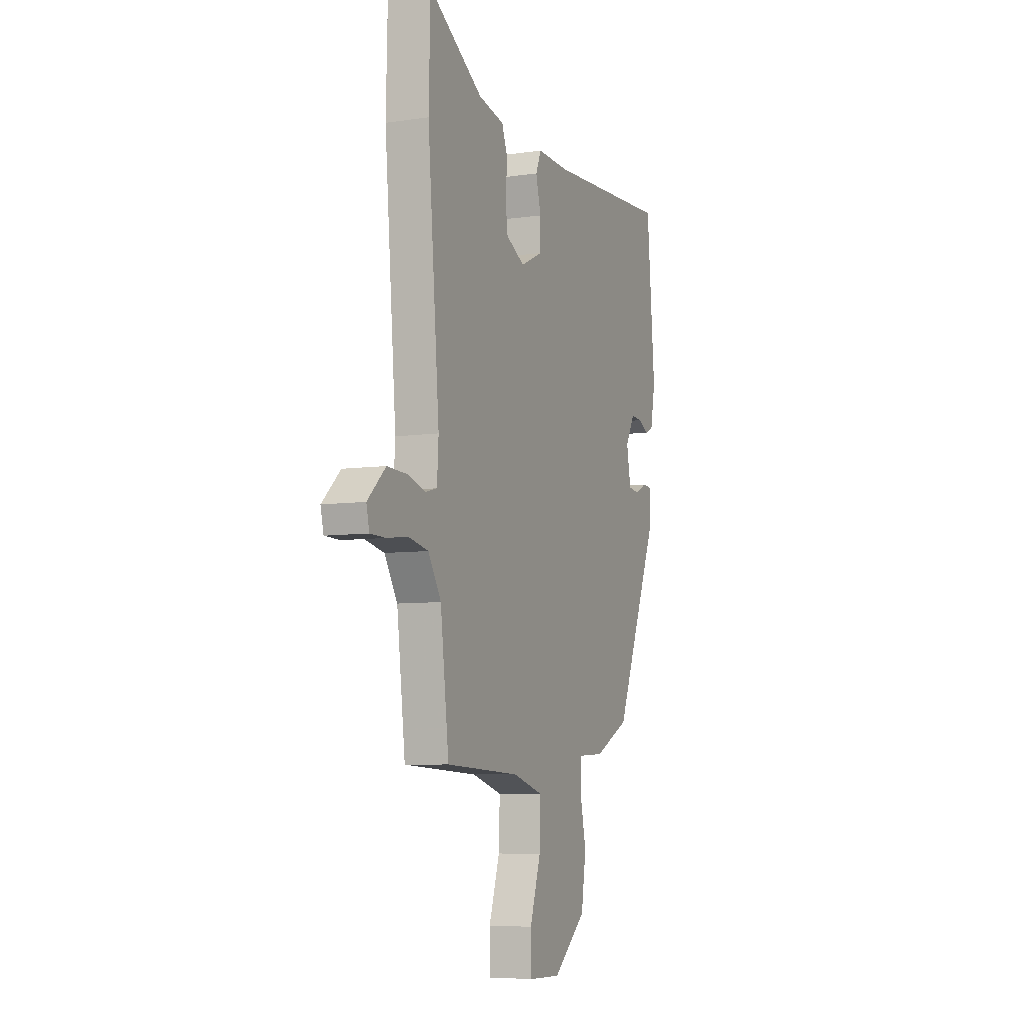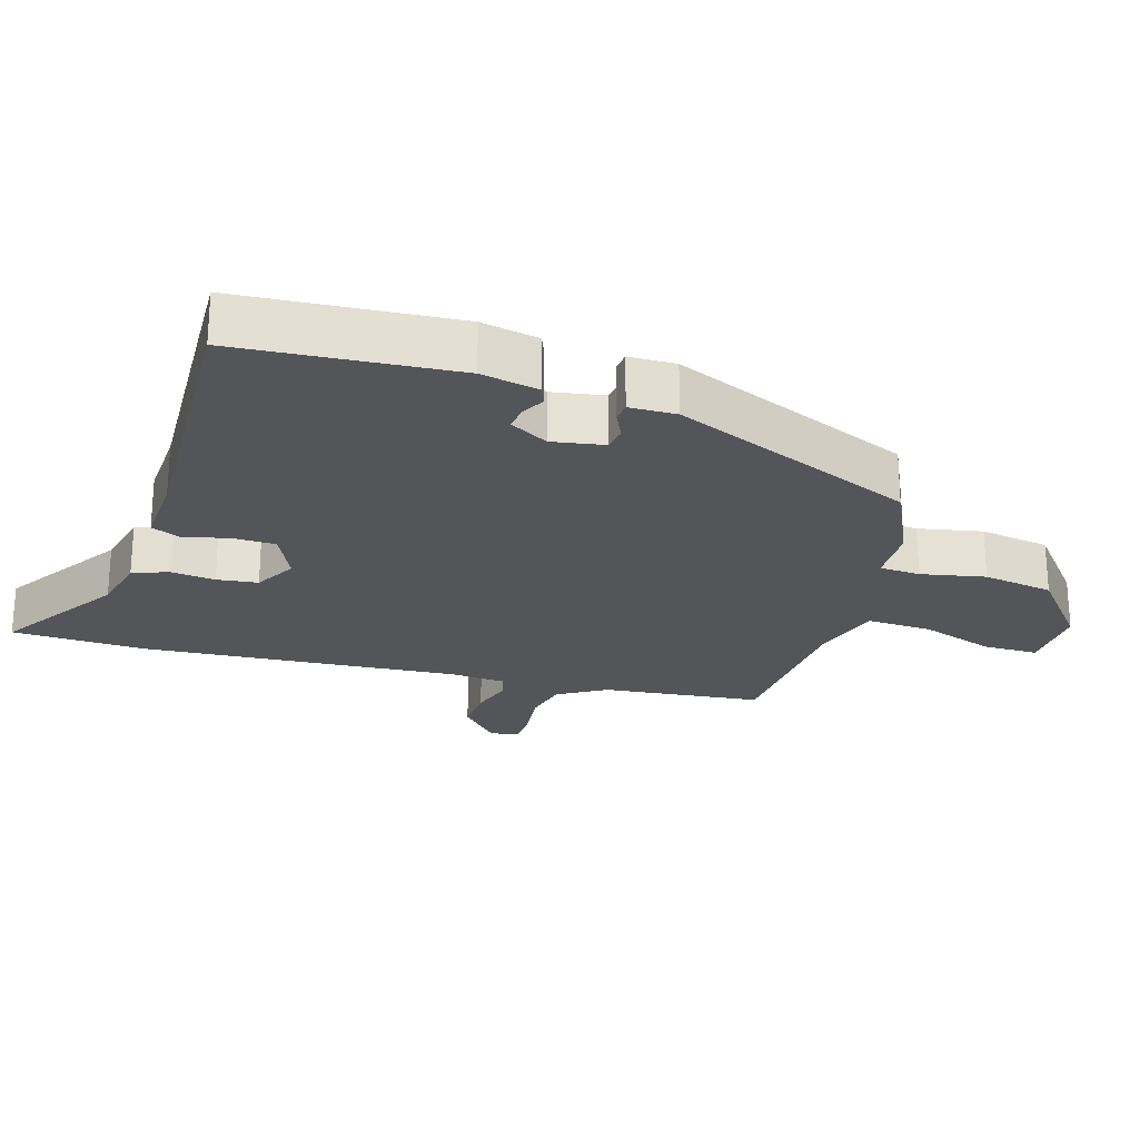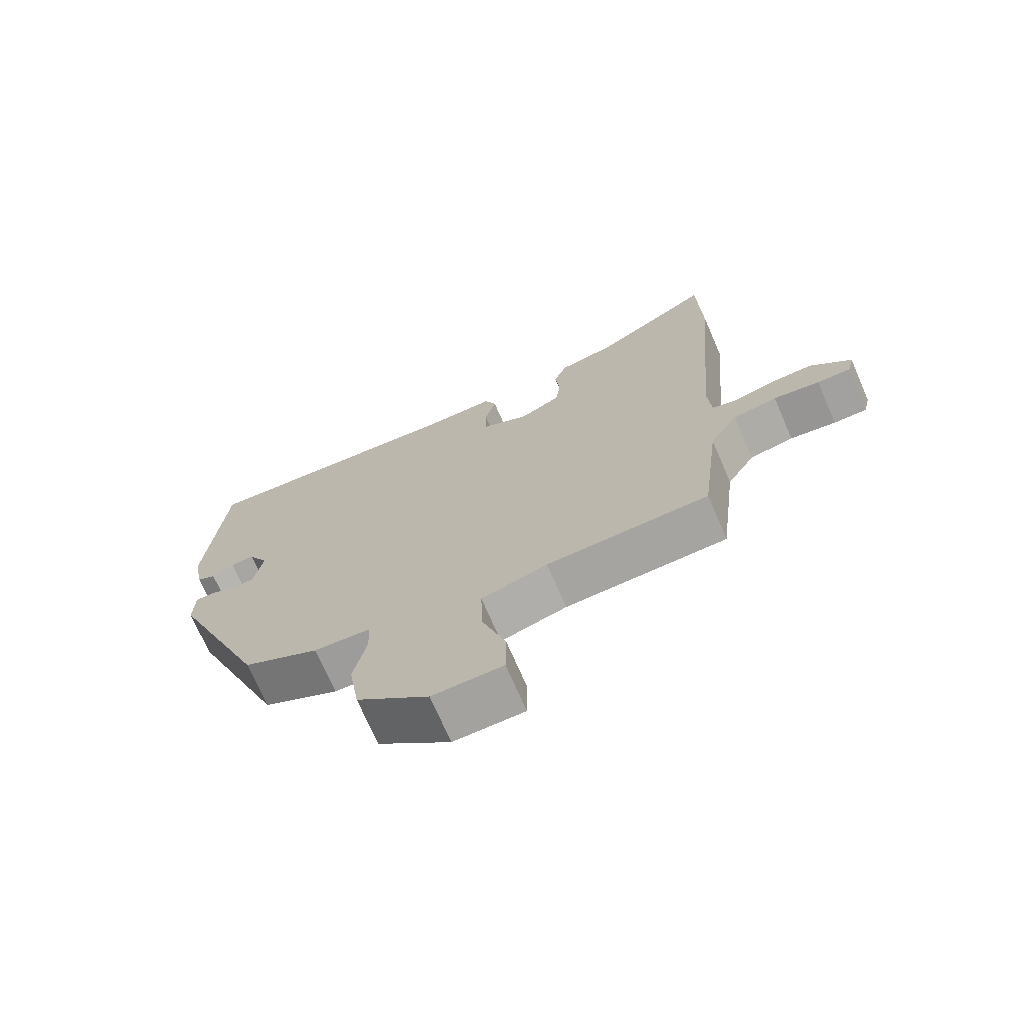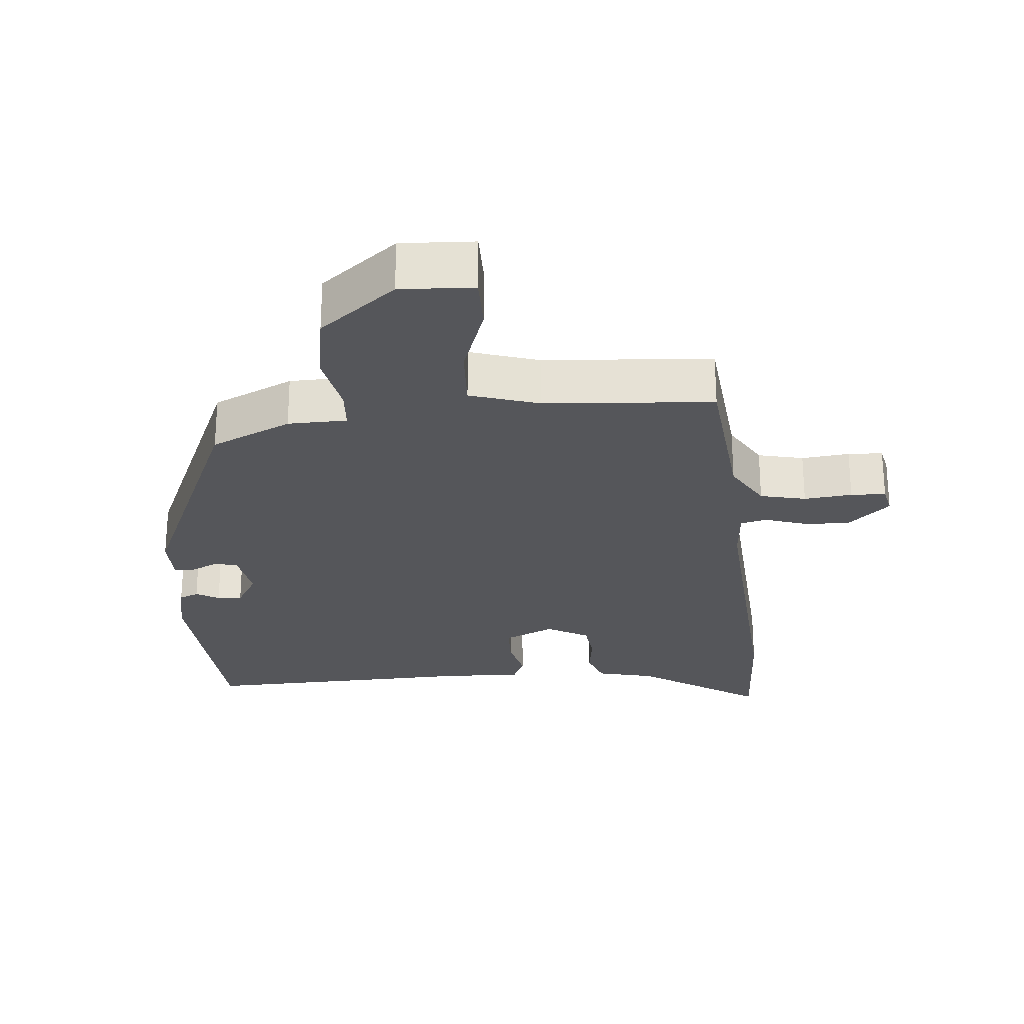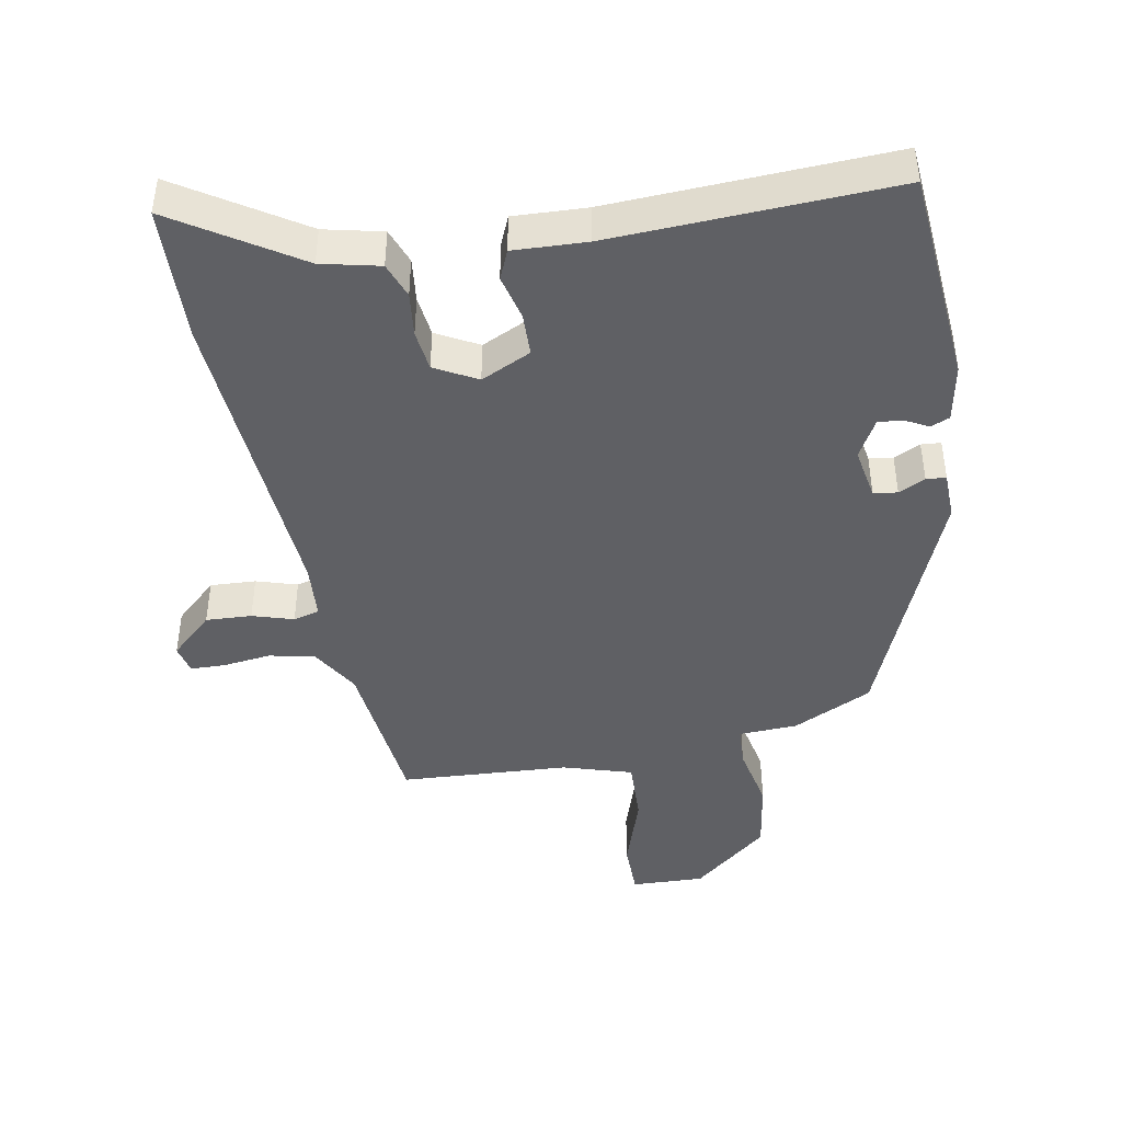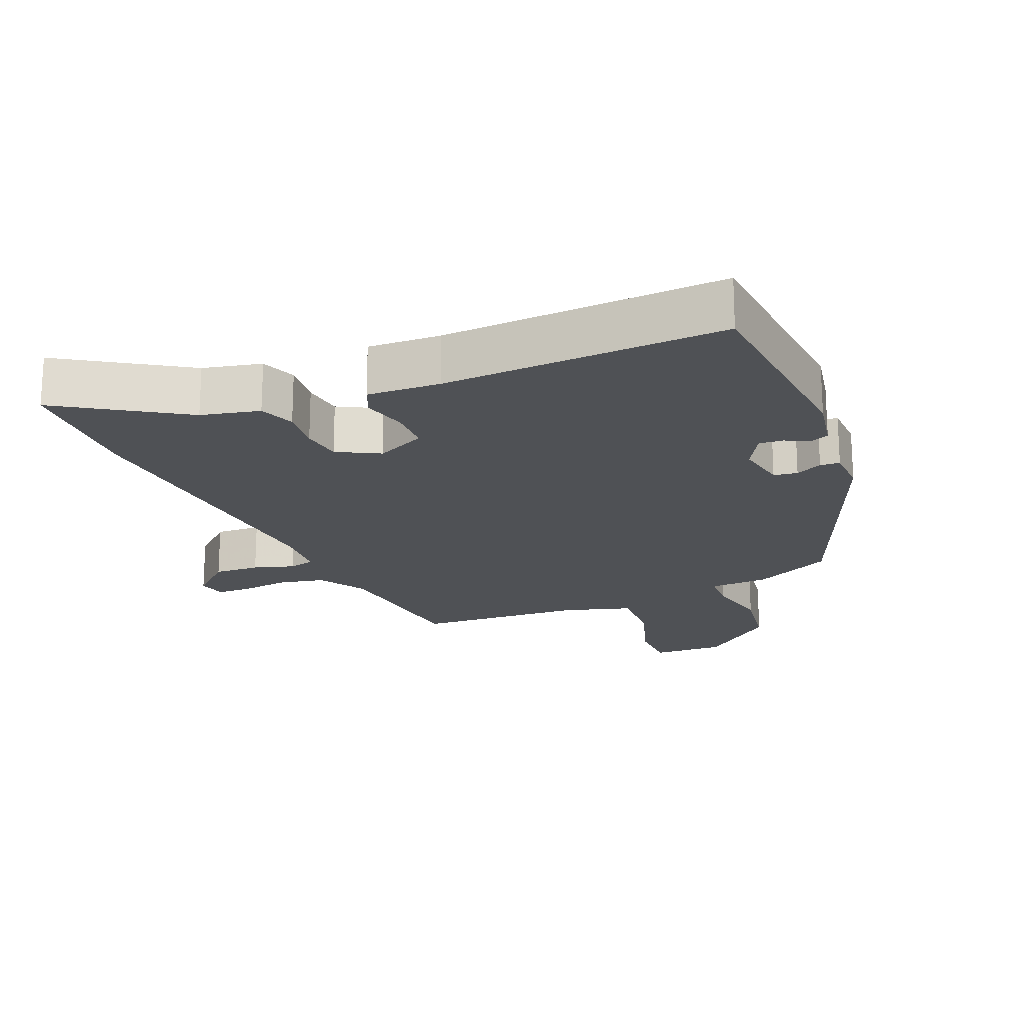
<metadata>
{"format":"obj","ext":"obj","renderer":"f3d","projection":"perspective","resolution":1024,"background":"white","views":[{"elev":-6.9,"azim":-66.9,"up":"+Z"},{"elev":-24.0,"azim":72.4,"up":"+Y"},{"elev":-71.7,"azim":-156.6,"up":"+Z"},{"elev":-26.0,"azim":-176.1,"up":"+Y"},{"elev":-44.3,"azim":10.0,"up":"+Y"},{"elev":-19.6,"azim":22.5,"up":"+Y"}]}
</metadata>
<code>
v 0.449 0.07 0.518
v 0.476 0.07 0.201
v 0.46 0.07 0.117
v 0.432 0.07 0.105
v 0.398 0.07 0.123
v 0.362 0.07 0.126
v 0.331 0.07 0.07
v 0.345 0.07 -0.006
v 0.38 0.07 -0.011
v 0.419 0.07 0.008
v 0.448 0.07 0.006
v 0.45 0.07 -0.063
v 0.303 0.07 -0.423
v 0.187 0.07 -0.48
v 0.101 0.07 -0.484
v 0.098 0.07 -0.544
v 0.118 0.07 -0.638
v 0.102 0.07 -0.742
v -0.008 0.07 -0.834
v -0.115 0.07 -0.831
v -0.116 0.07 -0.751
v -0.08 0.07 -0.64
v -0.077 0.07 -0.546
v -0.178 0.07 -0.516
v -0.425 0.07 -0.503
v -0.453 0.07 -0.27
v -0.496 0.07 -0.2
v -0.563 0.07 -0.186
v -0.633 0.07 -0.195
v -0.684 0.07 -0.194
v -0.694 0.07 -0.152
v -0.633 0.07 -0.095
v -0.566 0.07 -0.098
v -0.506 0.07 -0.116
v -0.468 0.07 -0.106
v -0.463 0.07 -0.025
v -0.502 0.07 0.437
v -0.497 0.07 0.636
v -0.316 0.07 0.522
v -0.23 0.07 0.503
v -0.21 0.07 0.451
v -0.217 0.07 0.386
v -0.209 0.07 0.326
v -0.147 0.07 0.293
v -0.074 0.07 0.328
v -0.073 0.07 0.391
v -0.09 0.07 0.457
v -0.072 0.07 0.5
v 0.035 0.07 0.496
v 0.449 0 0.518
v 0.476 0 0.201
v 0.46 0 0.117
v 0.432 0 0.105
v 0.398 0 0.123
v 0.362 0 0.126
v 0.331 0 0.07
v 0.345 0 -0.006
v 0.38 0 -0.011
v 0.419 0 0.008
v 0.448 0 0.006
v 0.45 0 -0.063
v 0.303 0 -0.423
v 0.187 0 -0.48
v 0.101 0 -0.484
v 0.098 0 -0.544
v 0.118 0 -0.638
v 0.102 0 -0.742
v -0.008 0 -0.834
v -0.115 0 -0.831
v -0.116 0 -0.751
v -0.08 0 -0.64
v -0.077 0 -0.546
v -0.178 0 -0.516
v -0.425 0 -0.503
v -0.453 0 -0.27
v -0.496 0 -0.2
v -0.563 0 -0.186
v -0.633 0 -0.195
v -0.684 0 -0.194
v -0.694 0 -0.152
v -0.633 0 -0.095
v -0.566 0 -0.098
v -0.506 0 -0.116
v -0.468 0 -0.106
v -0.463 0 -0.025
v -0.502 0 0.437
v -0.497 0 0.636
v -0.316 0 0.522
v -0.23 0 0.503
v -0.21 0 0.451
v -0.217 0 0.386
v -0.209 0 0.326
v -0.147 0 0.293
v -0.074 0 0.328
v -0.073 0 0.391
v -0.09 0 0.457
v -0.072 0 0.5
v 0.035 0 0.496
f 46 47 48 49
f 45 46 49 1
f 44 45 1 2
f 39 40 41 42
f 39 42 43
f 36 37 38 39
f 35 36 39 43
f 31 32 33 34
f 29 30 31 34
f 28 29 34 35
f 27 28 35
f 26 27 35 43
f 24 25 26 43
f 19 20 21 22
f 19 22 23
f 16 17 18 19
f 15 16 19 23
f 12 13 14 15
f 9 10 11 12
f 8 9 12 15
f 7 8 15 23
f 2 3 4 5
f 44 2 5 6
f 23 24 43 44
f 6 7 23 44
f 98 97 96 95
f 50 98 95 94
f 51 50 94 93
f 91 90 89 88
f 92 91 88
f 88 87 86 85
f 92 88 85 84
f 83 82 81 80
f 83 80 79 78
f 84 83 78 77
f 84 77 76
f 92 84 76 75
f 92 75 74 73
f 71 70 69 68
f 72 71 68
f 68 67 66 65
f 72 68 65 64
f 64 63 62 61
f 61 60 59 58
f 64 61 58 57
f 72 64 57 56
f 54 53 52 51
f 55 54 51 93
f 93 92 73 72
f 93 72 56 55
f 1 50 51 2
f 2 51 52 3
f 3 52 53 4
f 4 53 54 5
f 5 54 55 6
f 6 55 56 7
f 7 56 57 8
f 8 57 58 9
f 9 58 59 10
f 10 59 60 11
f 11 60 61 12
f 12 61 62 13
f 13 62 63 14
f 14 63 64 15
f 15 64 65 16
f 16 65 66 17
f 17 66 67 18
f 18 67 68 19
f 19 68 69 20
f 20 69 70 21
f 21 70 71 22
f 22 71 72 23
f 23 72 73 24
f 24 73 74 25
f 25 74 75 26
f 26 75 76 27
f 27 76 77 28
f 28 77 78 29
f 29 78 79 30
f 30 79 80 31
f 31 80 81 32
f 32 81 82 33
f 33 82 83 34
f 34 83 84 35
f 35 84 85 36
f 36 85 86 37
f 37 86 87 38
f 38 87 88 39
f 39 88 89 40
f 40 89 90 41
f 41 90 91 42
f 42 91 92 43
f 43 92 93 44
f 44 93 94 45
f 45 94 95 46
f 46 95 96 47
f 47 96 97 48
f 48 97 98 49
f 49 98 50 1

</code>
